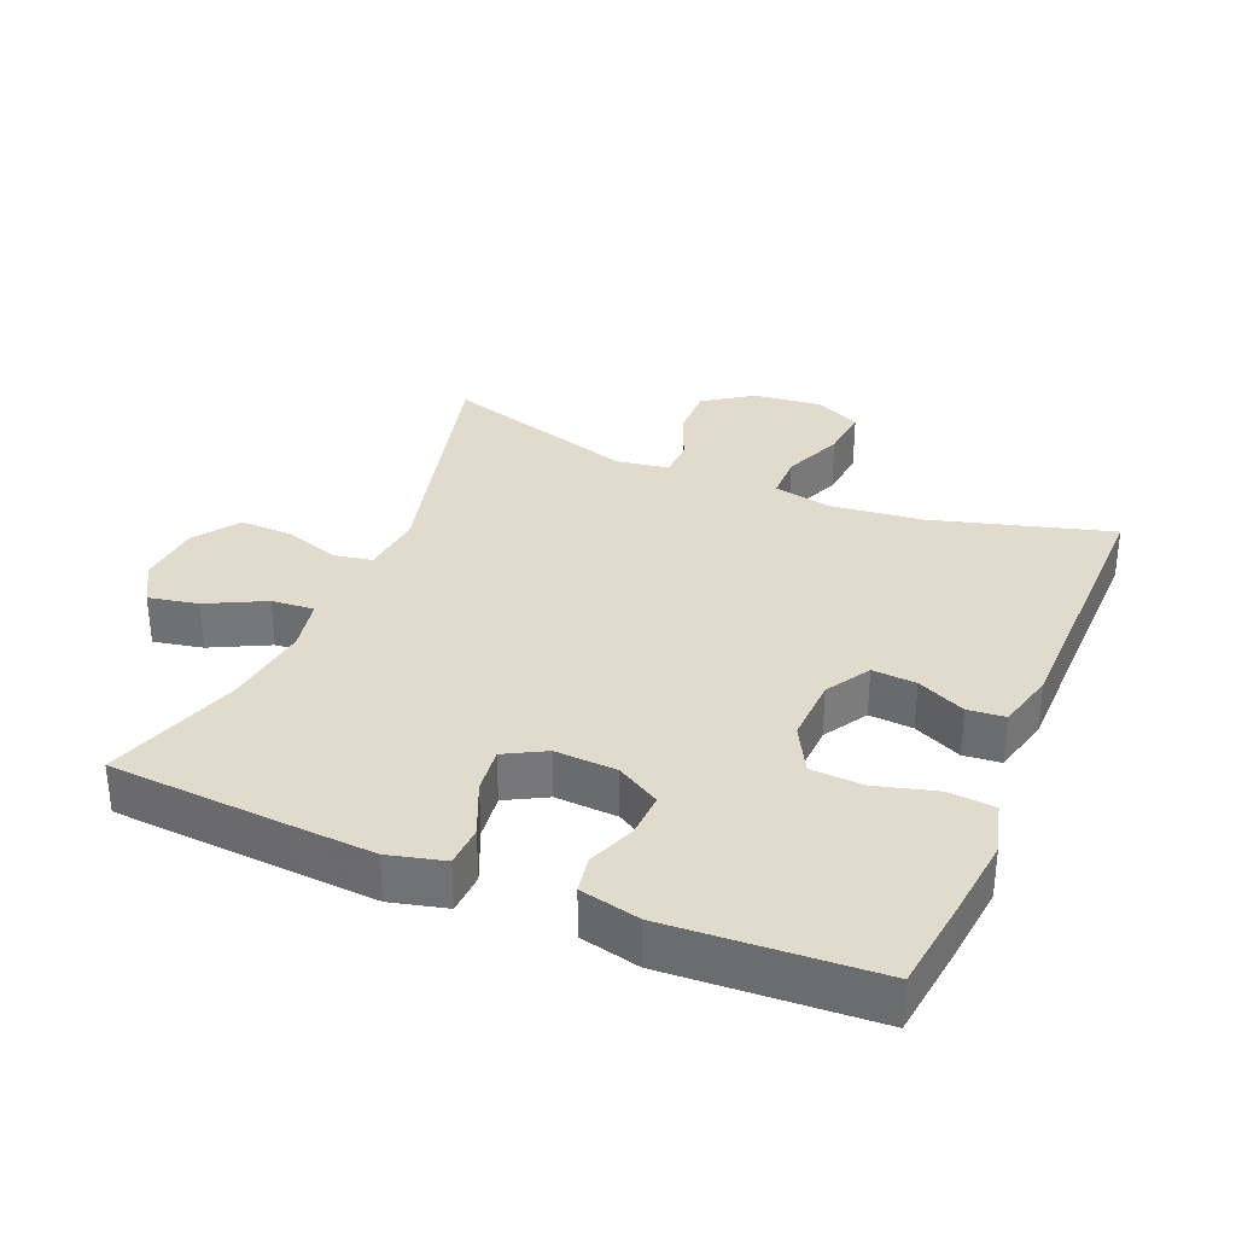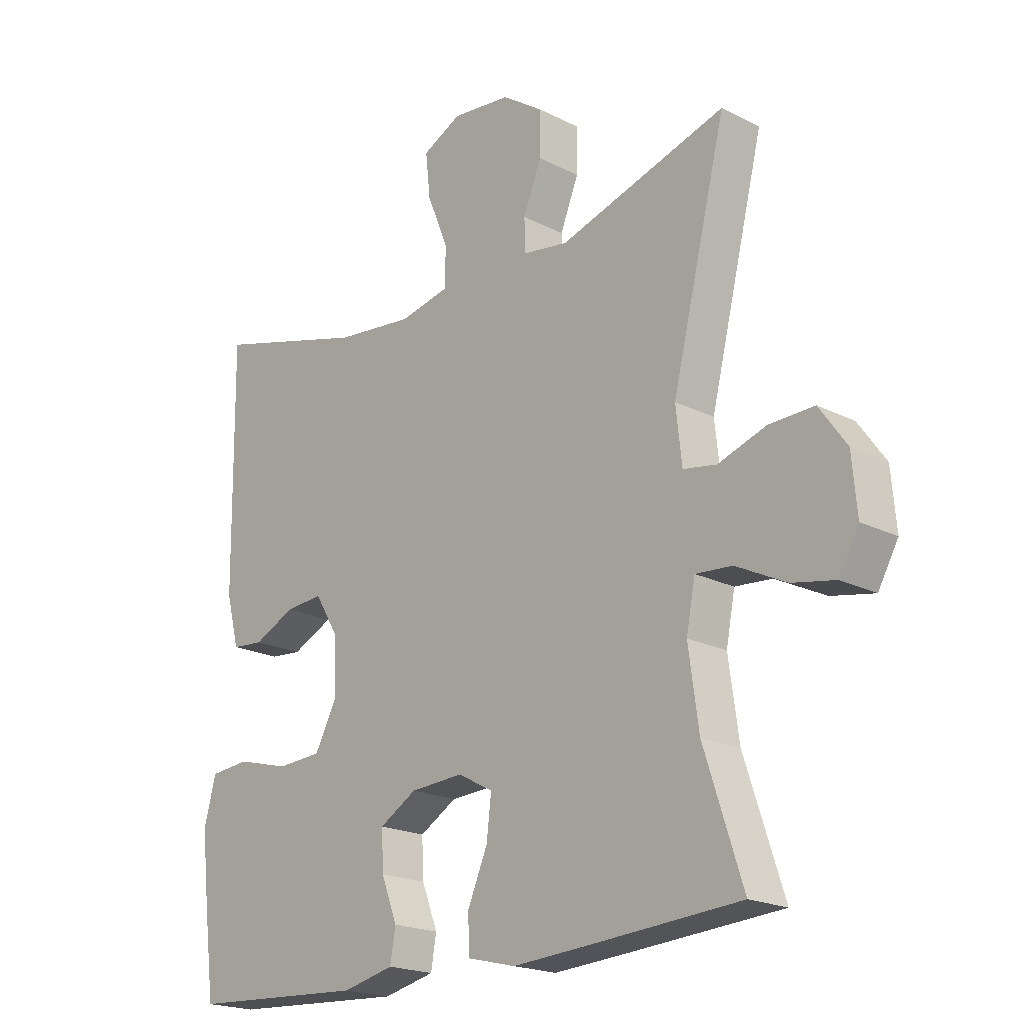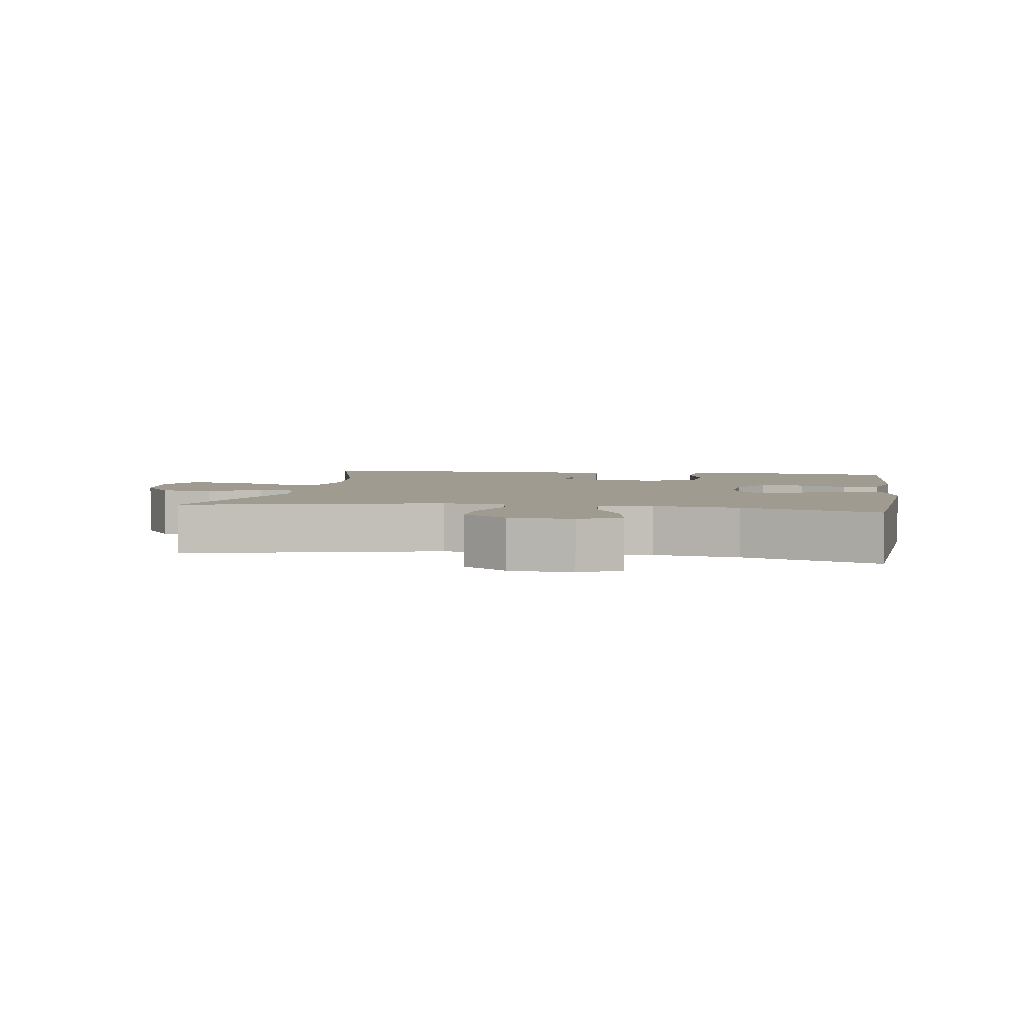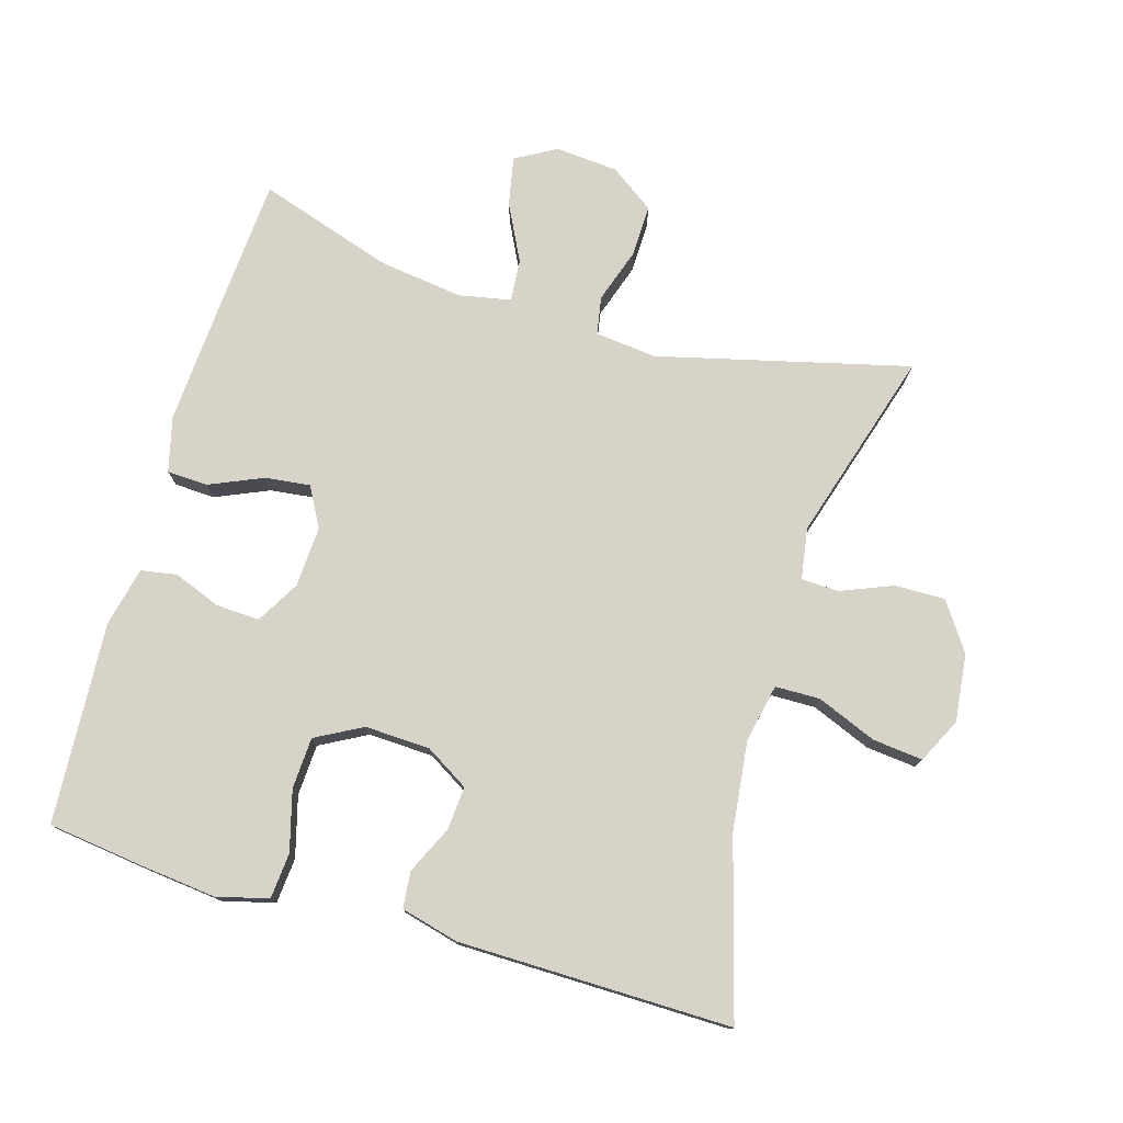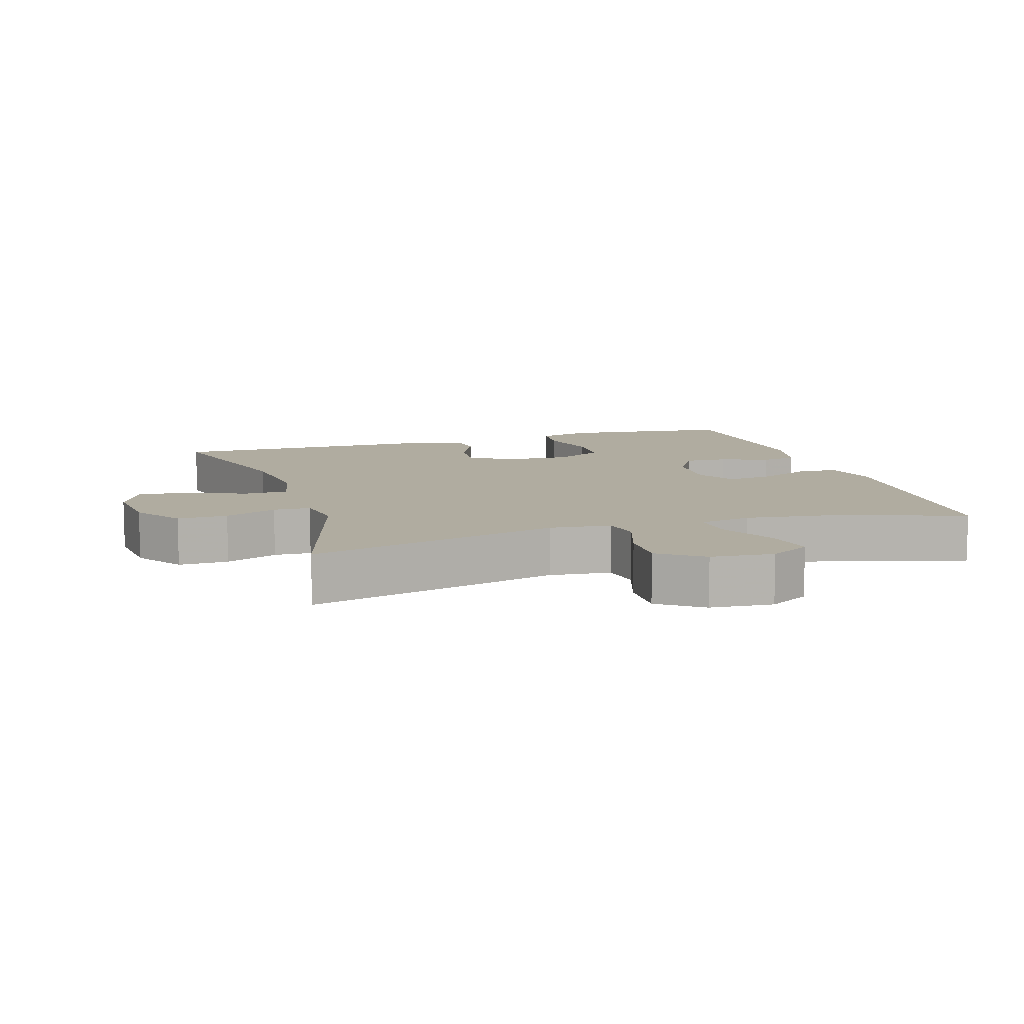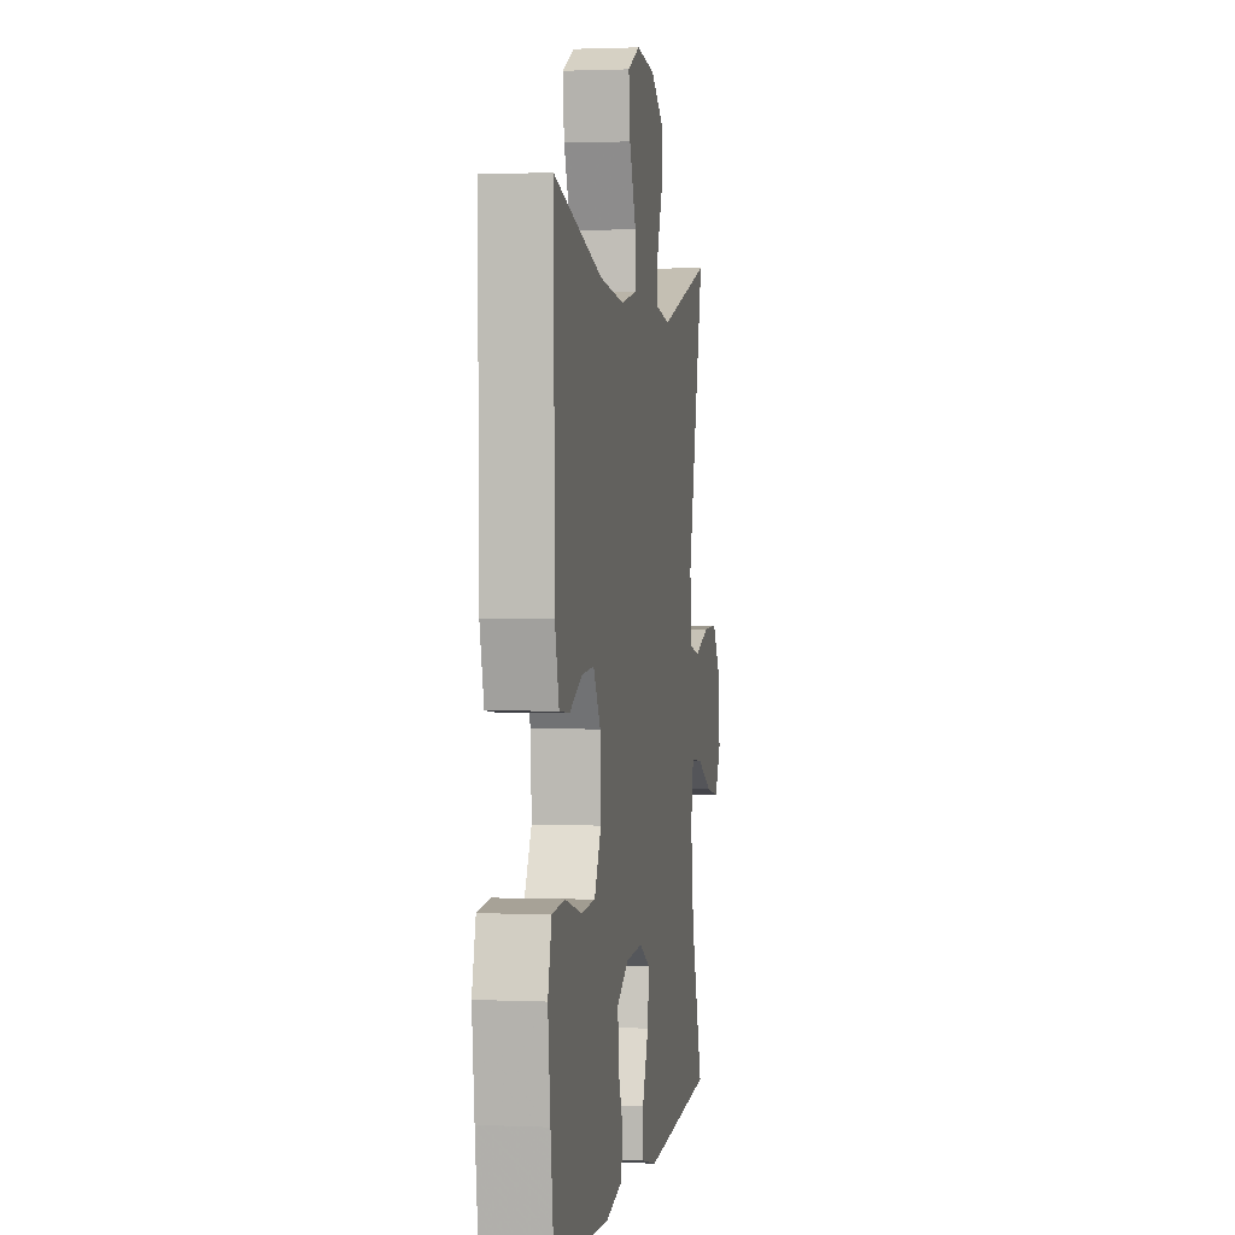
<metadata>
{"format":"obj","ext":"obj","renderer":"f3d","projection":"perspective","resolution":1024,"background":"white","views":[{"elev":33.2,"azim":-157.4,"up":"+Y"},{"elev":-20.1,"azim":47.0,"up":"+Z"},{"elev":4.0,"azim":99.3,"up":"+Y"},{"elev":76.5,"azim":-73.7,"up":"+Y"},{"elev":10.0,"azim":72.6,"up":"+Y"},{"elev":1.6,"azim":-80.8,"up":"+Z"}]}
</metadata>
<code>
v -0.5 0.07 0.5
v -0.24 0.07 0.427
v -0.107 0.07 0.412
v -0.022 0.07 0.43
v -0.021 0.07 0.496
v -0.057 0.07 0.584
v -0.065 0.07 0.658
v 0.001 0.07 0.691
v 0.101 0.07 0.68
v 0.171 0.07 0.632
v 0.17 0.07 0.558
v 0.139 0.07 0.481
v 0.141 0.07 0.426
v 0.217 0.07 0.414
v 0.5 0.07 0.5
v 0.408 0.07 0.129
v 0.418 0.07 0.038
v 0.474 0.07 0.028
v 0.555 0.07 0.055
v 0.631 0.07 0.057
v 0.677 0.07 -0.008
v 0.685 0.07 -0.101
v 0.651 0.07 -0.161
v 0.579 0.07 -0.147
v 0.495 0.07 -0.105
v 0.433 0.07 -0.1
v 0.418 0.07 -0.177
v 0.435 0.07 -0.301
v 0.5 0.07 -0.5
v 0.243 0.07 -0.518
v 0.118 0.07 -0.526
v 0.037 0.07 -0.506
v 0.034 0.07 -0.446
v 0.068 0.07 -0.367
v 0.076 0.07 -0.3
v 0.017 0.07 -0.268
v -0.073 0.07 -0.273
v -0.136 0.07 -0.31
v -0.133 0.07 -0.374
v -0.106 0.07 -0.444
v -0.115 0.07 -0.497
v -0.202 0.07 -0.517
v -0.5 0.07 -0.5
v -0.518 0.07 -0.362
v -0.531 0.07 -0.246
v -0.511 0.07 -0.17
v -0.444 0.07 -0.164
v -0.355 0.07 -0.188
v -0.279 0.07 -0.184
v -0.242 0.07 -0.115
v -0.246 0.07 -0.019
v -0.285 0.07 0.045
v -0.349 0.07 0.04
v -0.419 0.07 0.007
v -0.473 0.07 0.012
v -0.495 0.07 0.097
v -0.5 0 0.5
v -0.24 0 0.427
v -0.107 0 0.412
v -0.022 0 0.43
v -0.021 0 0.496
v -0.057 0 0.584
v -0.065 0 0.658
v 0.001 0 0.691
v 0.101 0 0.68
v 0.171 0 0.632
v 0.17 0 0.558
v 0.139 0 0.481
v 0.141 0 0.426
v 0.217 0 0.414
v 0.5 0 0.5
v 0.408 0 0.129
v 0.418 0 0.038
v 0.474 0 0.028
v 0.555 0 0.055
v 0.631 0 0.057
v 0.677 0 -0.008
v 0.685 0 -0.101
v 0.651 0 -0.161
v 0.579 0 -0.147
v 0.495 0 -0.105
v 0.433 0 -0.1
v 0.418 0 -0.177
v 0.435 0 -0.301
v 0.5 0 -0.5
v 0.243 0 -0.518
v 0.118 0 -0.526
v 0.037 0 -0.506
v 0.034 0 -0.446
v 0.068 0 -0.367
v 0.076 0 -0.3
v 0.017 0 -0.268
v -0.073 0 -0.273
v -0.136 0 -0.31
v -0.133 0 -0.374
v -0.106 0 -0.444
v -0.115 0 -0.497
v -0.202 0 -0.517
v -0.5 0 -0.5
v -0.518 0 -0.362
v -0.531 0 -0.246
v -0.511 0 -0.17
v -0.444 0 -0.164
v -0.355 0 -0.188
v -0.279 0 -0.184
v -0.242 0 -0.115
v -0.246 0 -0.019
v -0.285 0 0.045
v -0.349 0 0.04
v -0.419 0 0.007
v -0.473 0 0.012
v -0.495 0 0.097
f 53 54 55 56
f 52 53 56 1
f 51 52 1 2
f 50 51 2 3
f 45 46 47 48
f 45 48 49
f 44 45 49
f 43 44 49
f 42 43 49
f 39 40 41 42
f 38 39 42 49
f 37 38 49 50
f 31 32 33 34
f 31 34 35
f 28 29 30 31
f 27 28 31 35
f 26 27 35 36
f 22 23 24 25
f 22 25 26
f 21 22 26
f 18 19 20 21
f 18 21 26
f 17 18 26 36
f 14 15 16
f 13 14 16 17
f 9 10 11 12
f 9 12 13
f 8 9 13
f 5 6 7 8
f 4 5 8 13
f 17 36 37 50
f 13 17 50
f 3 4 13 50
f 112 111 110 109
f 57 112 109 108
f 58 57 108 107
f 59 58 107 106
f 104 103 102 101
f 105 104 101
f 105 101 100
f 105 100 99
f 105 99 98
f 98 97 96 95
f 105 98 95 94
f 106 105 94 93
f 90 89 88 87
f 91 90 87
f 87 86 85 84
f 91 87 84 83
f 92 91 83 82
f 81 80 79 78
f 82 81 78
f 82 78 77
f 77 76 75 74
f 82 77 74
f 92 82 74 73
f 72 71 70
f 73 72 70 69
f 68 67 66 65
f 69 68 65
f 69 65 64
f 64 63 62 61
f 69 64 61 60
f 106 93 92 73
f 106 73 69
f 106 69 60 59
f 1 57 58 2
f 2 58 59 3
f 3 59 60 4
f 4 60 61 5
f 5 61 62 6
f 6 62 63 7
f 7 63 64 8
f 8 64 65 9
f 9 65 66 10
f 10 66 67 11
f 11 67 68 12
f 12 68 69 13
f 13 69 70 14
f 14 70 71 15
f 15 71 72 16
f 16 72 73 17
f 17 73 74 18
f 18 74 75 19
f 19 75 76 20
f 20 76 77 21
f 21 77 78 22
f 22 78 79 23
f 23 79 80 24
f 24 80 81 25
f 25 81 82 26
f 26 82 83 27
f 27 83 84 28
f 28 84 85 29
f 29 85 86 30
f 30 86 87 31
f 31 87 88 32
f 32 88 89 33
f 33 89 90 34
f 34 90 91 35
f 35 91 92 36
f 36 92 93 37
f 37 93 94 38
f 38 94 95 39
f 39 95 96 40
f 40 96 97 41
f 41 97 98 42
f 42 98 99 43
f 43 99 100 44
f 44 100 101 45
f 45 101 102 46
f 46 102 103 47
f 47 103 104 48
f 48 104 105 49
f 49 105 106 50
f 50 106 107 51
f 51 107 108 52
f 52 108 109 53
f 53 109 110 54
f 54 110 111 55
f 55 111 112 56
f 56 112 57 1

</code>
